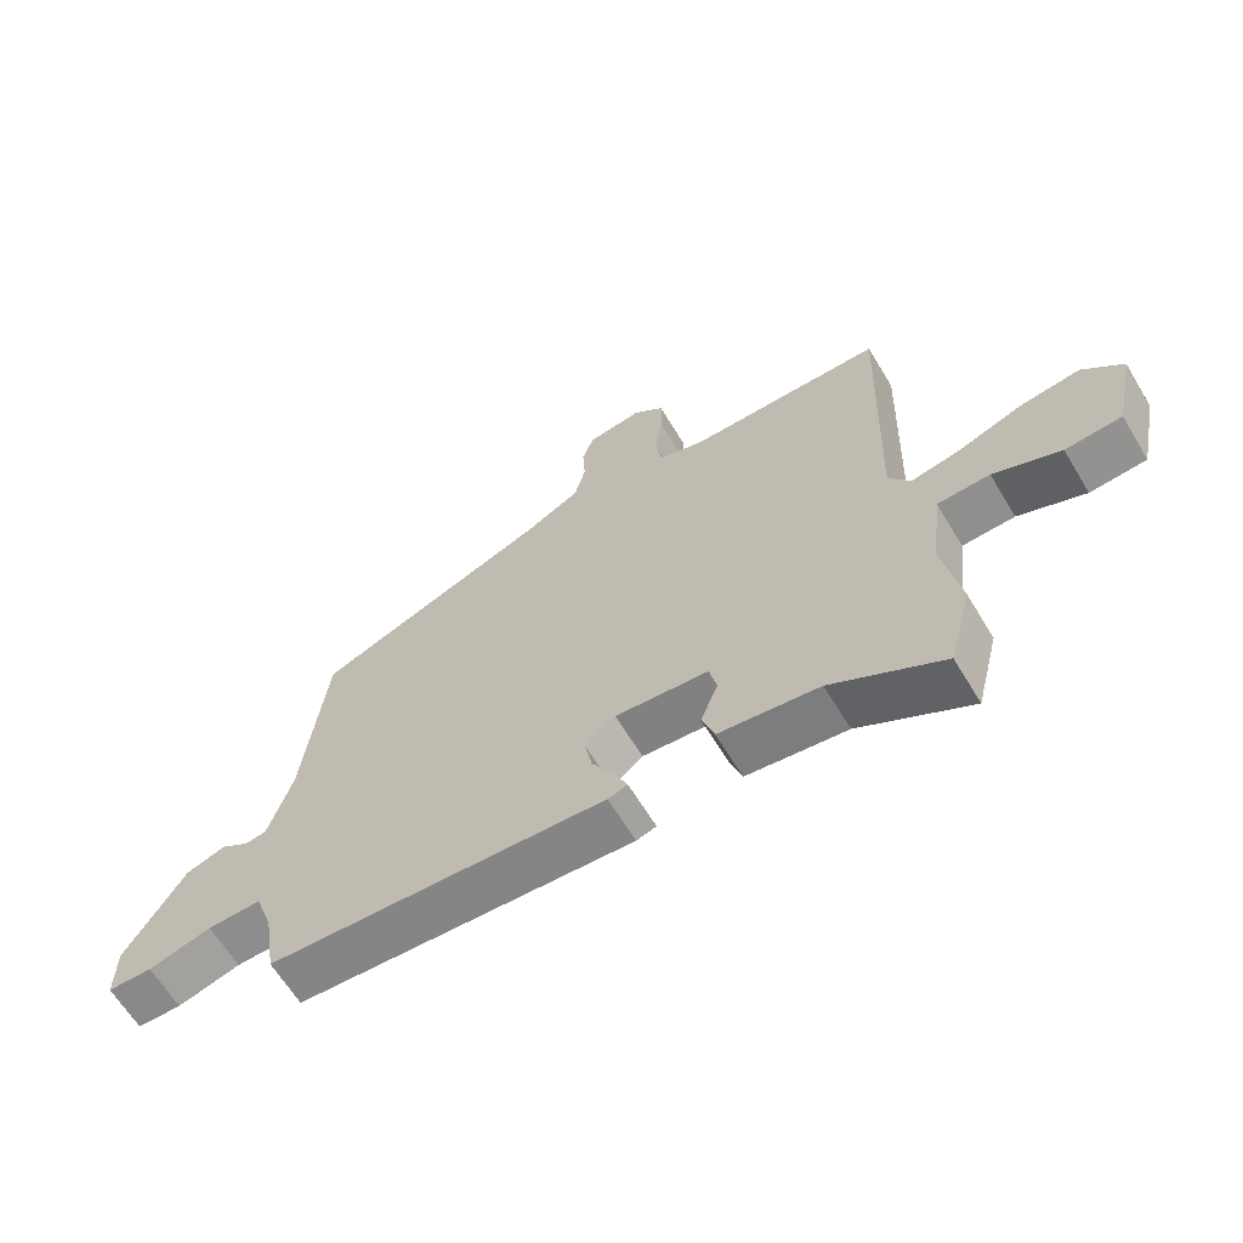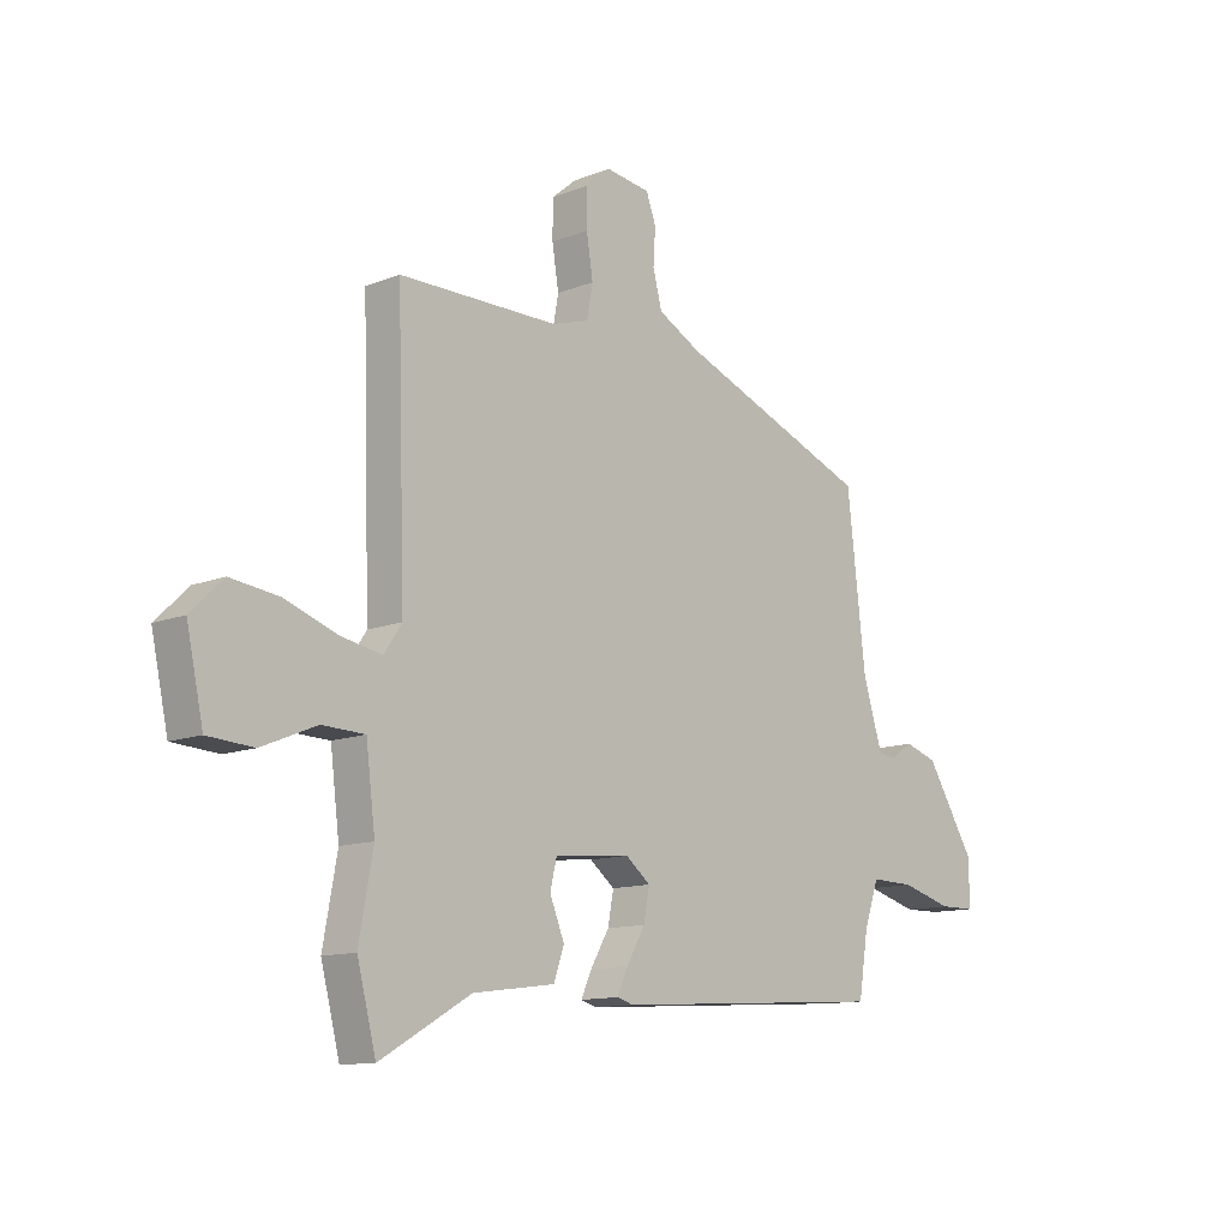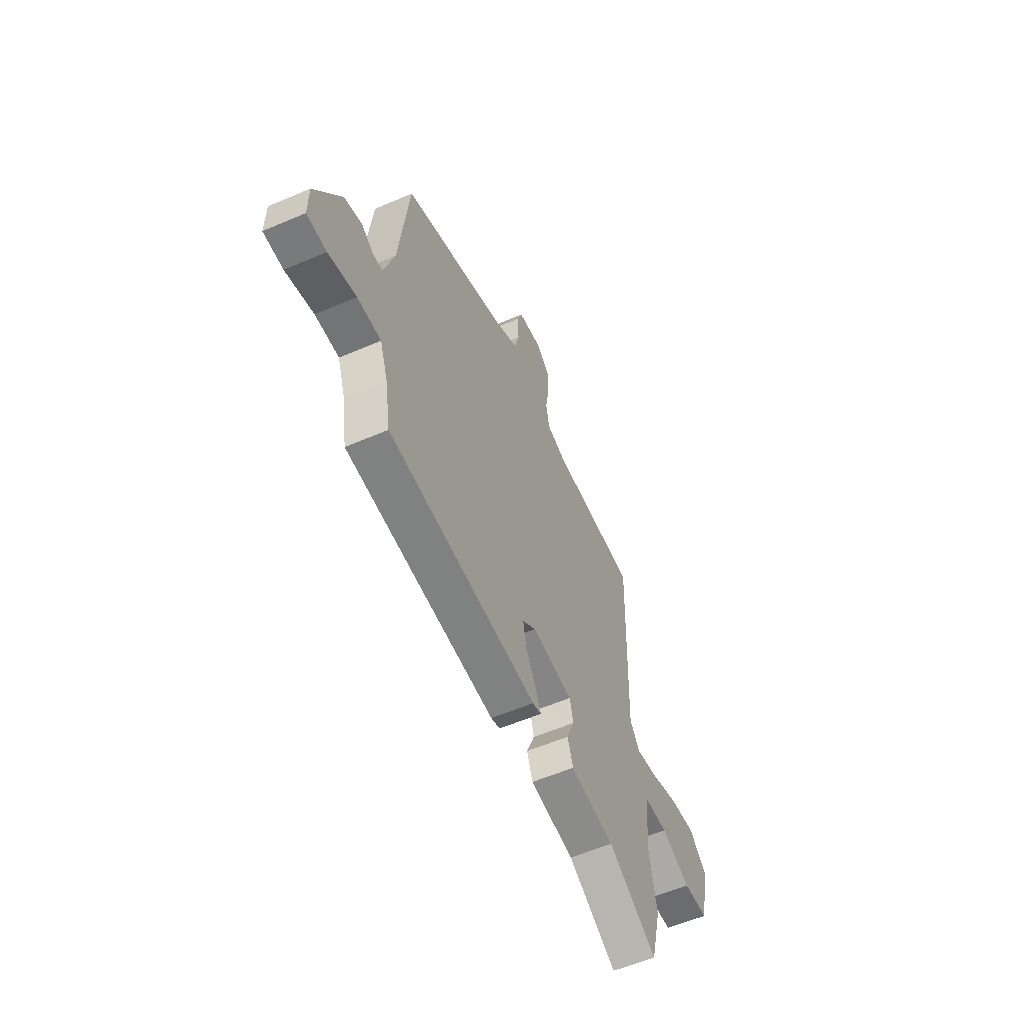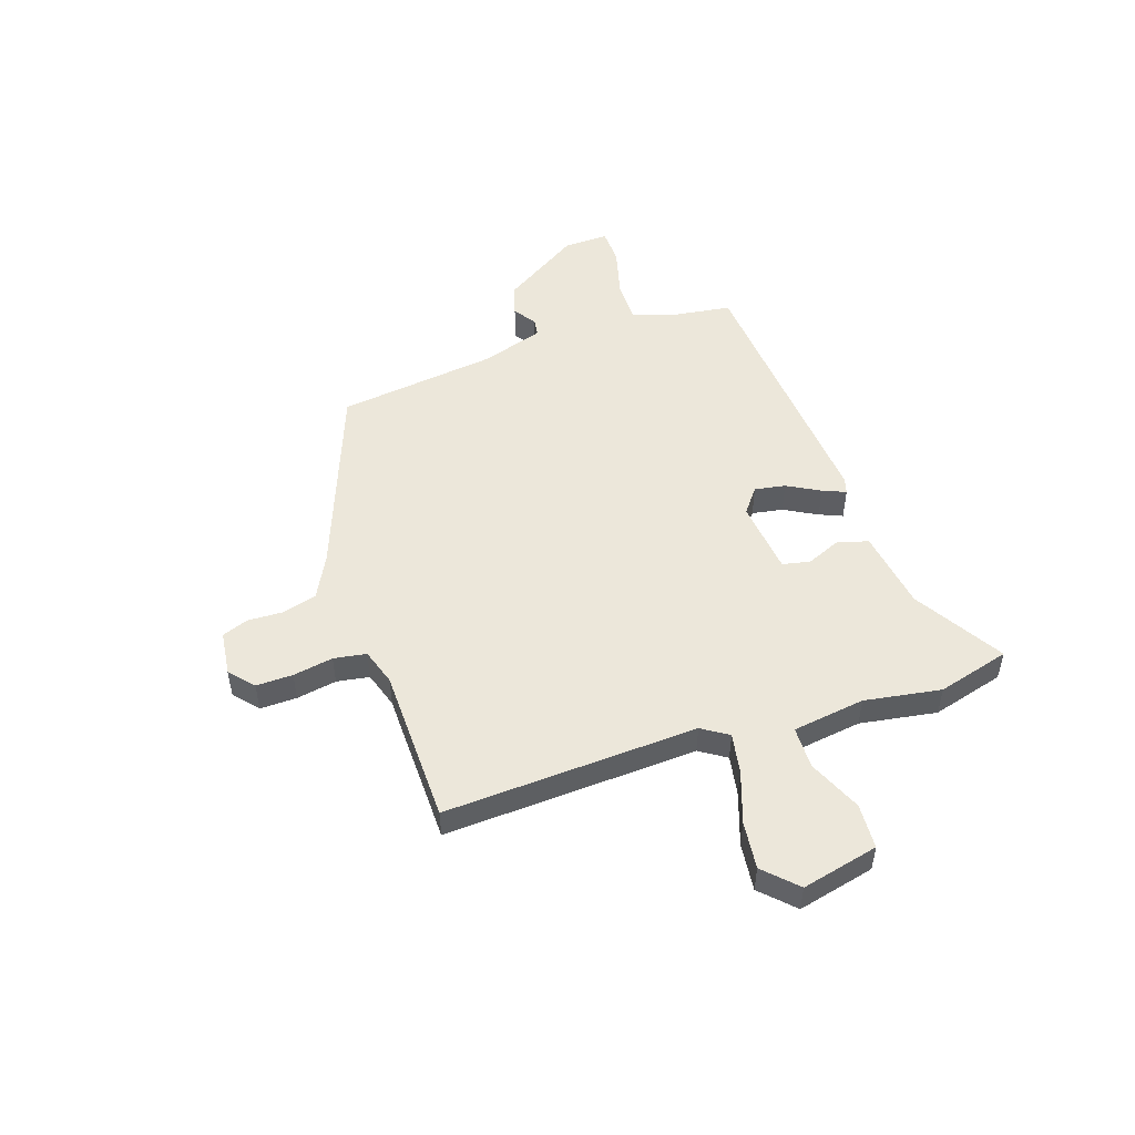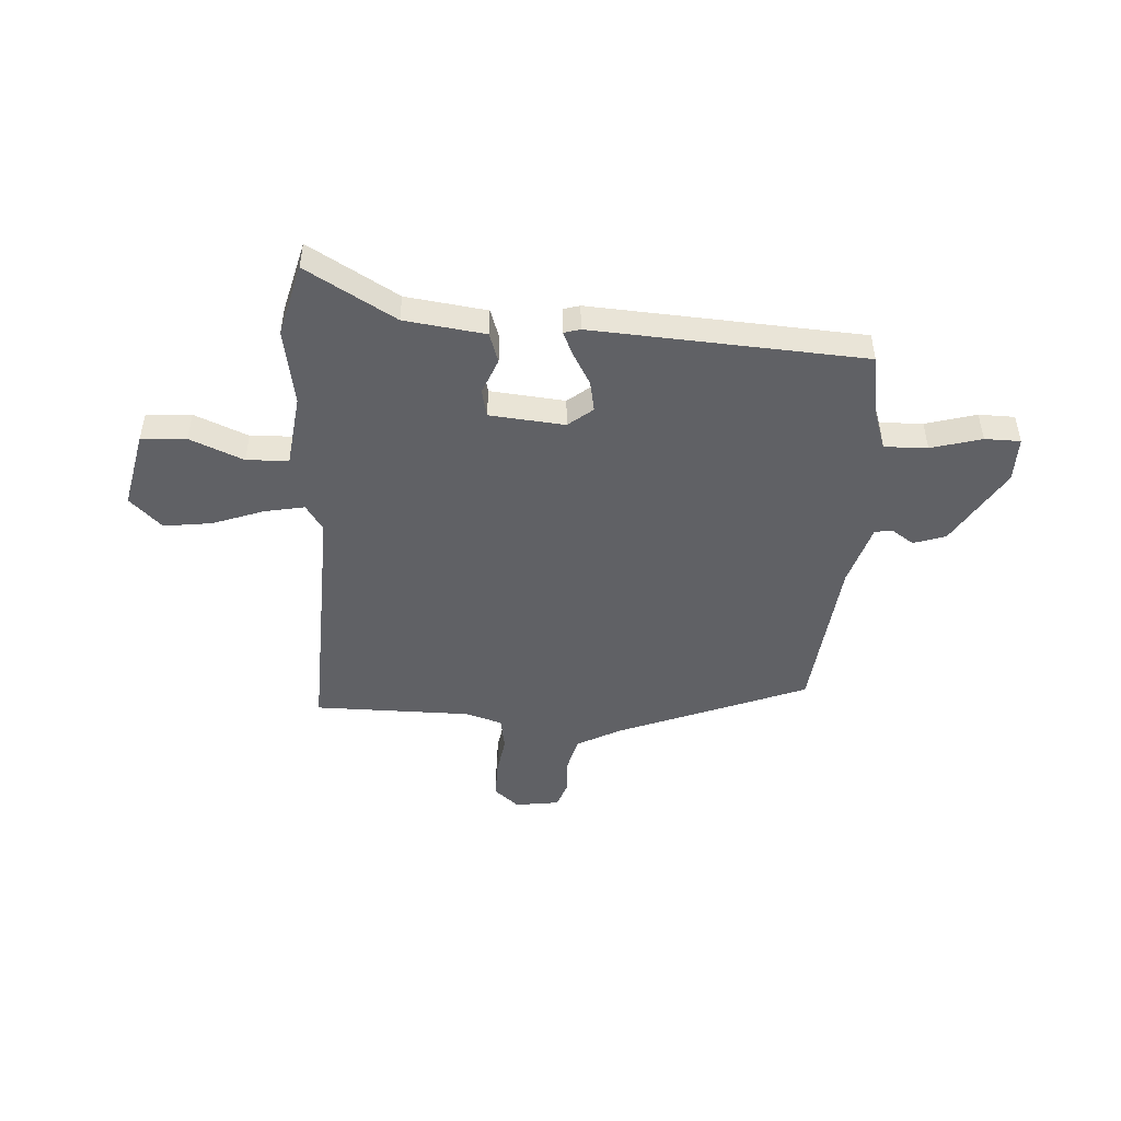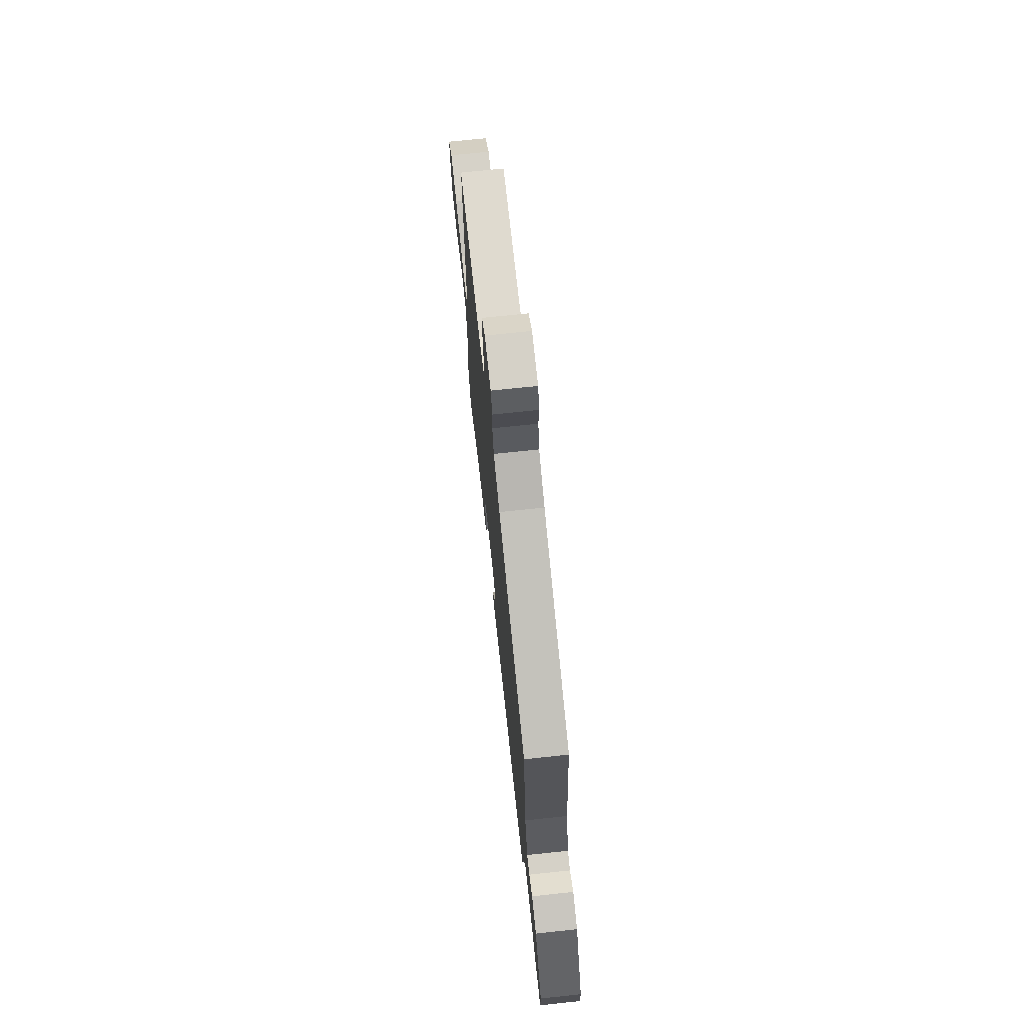
<metadata>
{"format":"obj","ext":"obj","renderer":"f3d","projection":"perspective","resolution":1024,"background":"white","views":[{"elev":-63.8,"azim":31.1,"up":"+Z"},{"elev":-12.0,"azim":133.4,"up":"+Z"},{"elev":-57.3,"azim":-65.9,"up":"+Z"},{"elev":50.8,"azim":70.4,"up":"+Y"},{"elev":-48.0,"azim":176.4,"up":"+Y"},{"elev":70.8,"azim":-96.1,"up":"+Z"}]}
</metadata>
<code>
v 0.521 0.07 -0.417
v 0.486 0.07 -0.554
v 0.318 0.07 -0.457
v 0.166 0.07 -0.437
v 0.147 0.07 -0.381
v 0.174 0.07 -0.314
v 0.162 0.07 -0.262
v 0.021 0.07 -0.249
v -0.025 0.07 -0.286
v -0.014 0.07 -0.344
v 0.021 0.07 -0.405
v 0.04 0.07 -0.448
v 0.01 0.07 -0.457
v -0.501 0.07 -0.426
v -0.519 0.07 -0.313
v -0.546 0.07 -0.235
v -0.627 0.07 -0.237
v -0.722 0.07 -0.264
v -0.789 0.07 -0.263
v -0.788 0.07 -0.178
v -0.698 0.07 -0.031
v -0.638 0.07 -0.011
v -0.596 0.07 -0.039
v -0.563 0.07 -0.034
v -0.527 0.07 0.084
v -0.493 0.07 0.386
v -0.135 0.07 0.528
v -0.055 0.07 0.571
v -0.038 0.07 0.636
v -0.042 0.07 0.702
v -0.024 0.07 0.752
v 0.059 0.07 0.764
v 0.105 0.07 0.725
v 0.105 0.07 0.656
v 0.093 0.07 0.58
v 0.104 0.07 0.519
v 0.173 0.07 0.498
v 0.468 0.07 0.498
v 0.453 0.07 0.021
v 0.486 0.07 -0.028
v 0.562 0.07 -0.013
v 0.658 0.07 0.022
v 0.748 0.07 0.034
v 0.808 0.07 -0.024
v 0.777 0.07 -0.169
v 0.692 0.07 -0.175
v 0.591 0.07 -0.133
v 0.512 0.07 -0.136
v 0.495 0.07 -0.273
v 0.521 0 -0.417
v 0.486 0 -0.554
v 0.318 0 -0.457
v 0.166 0 -0.437
v 0.147 0 -0.381
v 0.174 0 -0.314
v 0.162 0 -0.262
v 0.021 0 -0.249
v -0.025 0 -0.286
v -0.014 0 -0.344
v 0.021 0 -0.405
v 0.04 0 -0.448
v 0.01 0 -0.457
v -0.501 0 -0.426
v -0.519 0 -0.313
v -0.546 0 -0.235
v -0.627 0 -0.237
v -0.722 0 -0.264
v -0.789 0 -0.263
v -0.788 0 -0.178
v -0.698 0 -0.031
v -0.638 0 -0.011
v -0.596 0 -0.039
v -0.563 0 -0.034
v -0.527 0 0.084
v -0.493 0 0.386
v -0.135 0 0.528
v -0.055 0 0.571
v -0.038 0 0.636
v -0.042 0 0.702
v -0.024 0 0.752
v 0.059 0 0.764
v 0.105 0 0.725
v 0.105 0 0.656
v 0.093 0 0.58
v 0.104 0 0.519
v 0.173 0 0.498
v 0.468 0 0.498
v 0.453 0 0.021
v 0.486 0 -0.028
v 0.562 0 -0.013
v 0.658 0 0.022
v 0.748 0 0.034
v 0.808 0 -0.024
v 0.777 0 -0.169
v 0.692 0 -0.175
v 0.591 0 -0.133
v 0.512 0 -0.136
v 0.495 0 -0.273
f 45 46 47
f 44 45 47
f 43 44 47
f 42 43 47
f 41 42 47
f 40 41 47 48
f 39 40 48 49
f 37 38 39
f 36 37 39 49
f 33 34 35
f 32 33 35
f 31 32 35
f 30 31 35
f 29 30 35
f 28 29 35 36
f 1 2 3
f 49 1 3
f 36 49 3
f 28 36 3
f 27 28 3
f 21 22 23
f 20 21 23
f 19 20 23
f 18 19 23
f 17 18 23
f 16 17 23 24
f 15 16 24 25
f 15 25 26
f 14 15 26
f 13 14 26
f 12 13 26
f 11 12 26
f 10 11 26
f 3 4 5 6
f 3 6 7
f 27 3 7
f 26 27 7 8
f 9 10 26
f 8 9 26
f 96 95 94
f 96 94 93
f 96 93 92
f 96 92 91
f 96 91 90
f 97 96 90 89
f 98 97 89 88
f 88 87 86
f 98 88 86 85
f 84 83 82
f 84 82 81
f 84 81 80
f 84 80 79
f 84 79 78
f 85 84 78 77
f 52 51 50
f 52 50 98
f 52 98 85
f 52 85 77
f 52 77 76
f 72 71 70
f 72 70 69
f 72 69 68
f 72 68 67
f 72 67 66
f 73 72 66 65
f 74 73 65 64
f 75 74 64
f 75 64 63
f 75 63 62
f 75 62 61
f 75 61 60
f 75 60 59
f 55 54 53 52
f 56 55 52
f 56 52 76
f 57 56 76 75
f 75 59 58
f 75 58 57
f 1 50 51 2
f 2 51 52 3
f 3 52 53 4
f 4 53 54 5
f 5 54 55 6
f 6 55 56 7
f 7 56 57 8
f 8 57 58 9
f 9 58 59 10
f 10 59 60 11
f 11 60 61 12
f 12 61 62 13
f 13 62 63 14
f 14 63 64 15
f 15 64 65 16
f 16 65 66 17
f 17 66 67 18
f 18 67 68 19
f 19 68 69 20
f 20 69 70 21
f 21 70 71 22
f 22 71 72 23
f 23 72 73 24
f 24 73 74 25
f 25 74 75 26
f 26 75 76 27
f 27 76 77 28
f 28 77 78 29
f 29 78 79 30
f 30 79 80 31
f 31 80 81 32
f 32 81 82 33
f 33 82 83 34
f 34 83 84 35
f 35 84 85 36
f 36 85 86 37
f 37 86 87 38
f 38 87 88 39
f 39 88 89 40
f 40 89 90 41
f 41 90 91 42
f 42 91 92 43
f 43 92 93 44
f 44 93 94 45
f 45 94 95 46
f 46 95 96 47
f 47 96 97 48
f 48 97 98 49
f 49 98 50 1

</code>
